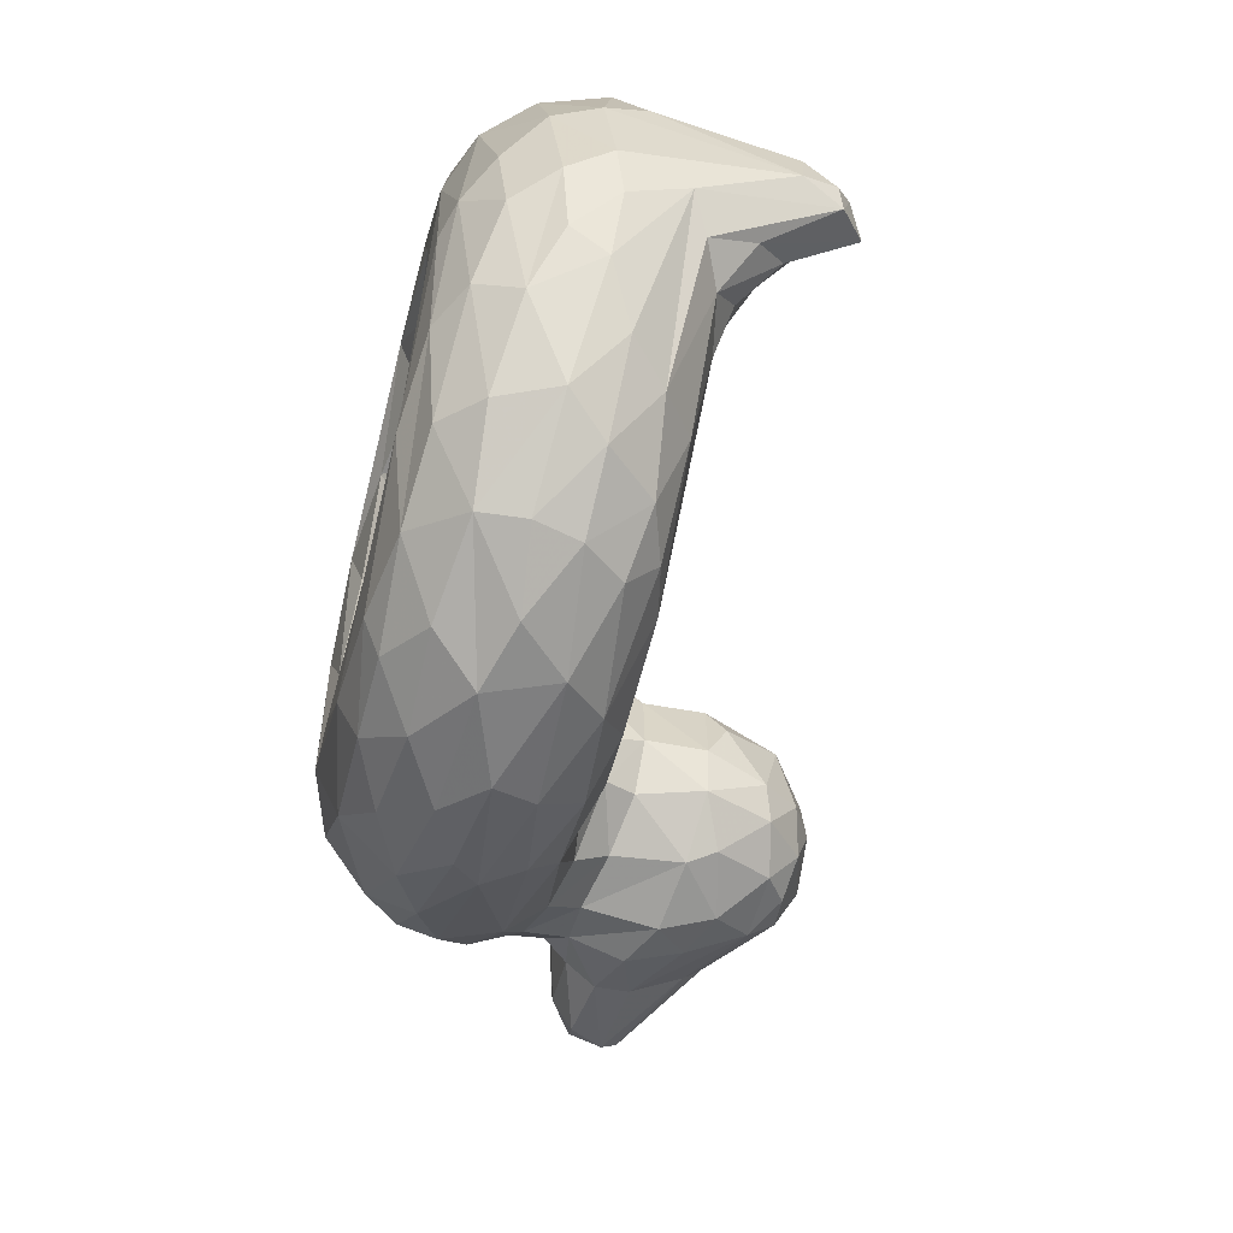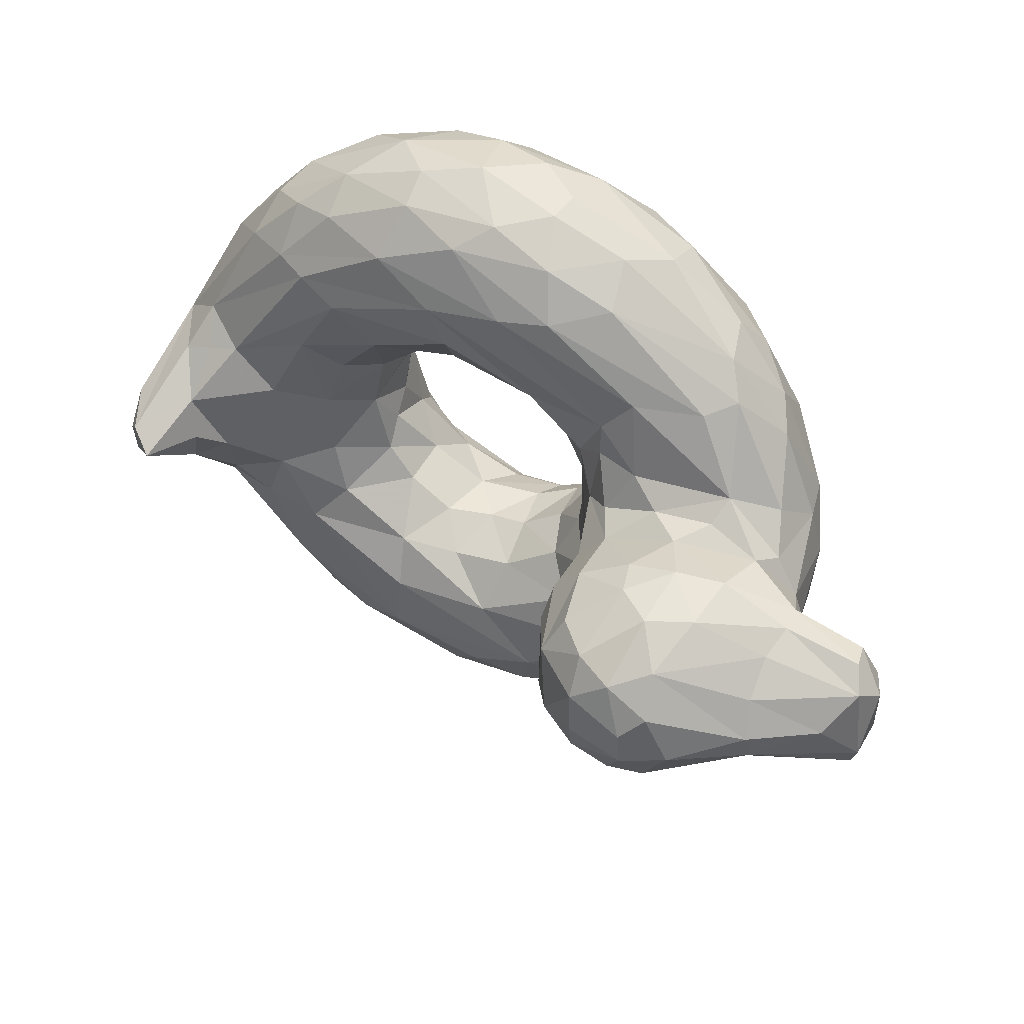
<metadata>
{"format":"obj","ext":"obj","renderer":"f3d","projection":"perspective","resolution":1024,"background":"white","views":[{"elev":-59.5,"azim":75.9,"up":"+Z"},{"elev":45.7,"azim":-152.5,"up":"+Z"}]}
</metadata>
<code>
v 0.4568 0.1391 0.3492
v 0.5506 0.2465 0.1839
v 0.6667 0.2524 0.1784
v 0.3672 0.2827 0.3058
v 0.4796 0.2557 0.1271
v 0.3968 0.2335 0.1133
v 0.7847 0.2229 0.09919
v 0.8148 0.2474 0.1712
v 0.191 0.2421 0.2754
v 0.2721 0.2073 0.1607
v 0.5163 0.1869 0.02103
v 0.9809 0.2097 0.316
v 0.7727 0.1208 0.04615
v 0.9439 0.1447 0.2162
v 0.6644 0.06148 0.0268
v 0.84 0.06676 0.1112
v 0.9425 0.05213 0.286
v 0.2702 0.01599 0.3206
v 0.3232 0.02365 0.1824
v 0.521 0.02538 0.0588
v 0.4075 0.02052 0.3157
v 0.5179 0.01768 0.2051
v 0.608 0.02116 0.1982
v 0.5004 0.07959 0.2749
v 0.7247 0.07908 0.3326
v 0.3534 0.3161 0.3148
v 0.1832 0.2906 0.2919
v 0.3697 0.3862 0.3225
v 0.2333 0.3711 0.2668
v 0.1229 0.332 0.2985
v 0.2214 0.4677 0.3032
v 0.1232 0.4262 0.341
v 0.9455 0.2782 0.315
v 0.6725 0.1381 0.506
v 0.7089 0.1314 0.4649
v 0.4366 0.205 0.4508
v 0.4693 0.196 0.5
v 0.6043 0.2095 0.5603
v 0.7131 0.1893 0.4852
v 0.4032 0.2539 0.4631
v 0.4886 0.2395 0.5705
v 0.6098 0.2579 0.6639
v 0.7349 0.2582 0.6173
v 0.8249 0.263 0.4557
v 0.3089 0.2849 0.5088
v 0.4643 0.2457 0.6886
v 0.6779 0.2454 0.7028
v 0.9103 0.2649 0.4902
v 0.183 0.2225 0.5143
v 0.2548 0.1952 0.6225
v 0.9726 0.208 0.4906
v 0.2251 0.1296 0.5967
v 0.3716 0.1226 0.7267
v 0.492 0.1313 0.7759
v 0.5989 0.1426 0.7872
v 0.9755 0.1368 0.512
v 0.25 0.0381 0.5101
v 0.2821 0.01431 0.498
v 0.5344 0.01555 0.7162
v 0.7835 0.02273 0.671
v 0.3255 0.0008218 0.479
v 0.6215 0.001168 0.6418
v 0.86 0.001368 0.4802
v 0.3686 0.008881 0.395
v 0.4961 0.01058 0.5893
v 0.6087 0.02608 0.5829
v 0.6725 0.01319 0.5879
v 0.7241 0.1023 0.4381
v 0.3535 0.3161 0.4735
v 0.1833 0.291 0.4966
v 0.3521 0.3851 0.4825
v 0.2453 0.3687 0.5219
v 0.12 0.3269 0.4842
v 0.2209 0.4769 0.4787
v 0.03961 0.3282 0.4661
v 0.03377 0.3571 0.4714
v 0.9877 0.3125 0.4284
v 0.2352 0.52 0.3717
v 0.01132 0.3853 0.3651
v 0.3887 0.4045 0.4103
v 0.9836 0.3449 0.3947
v 0.1368 0.2492 0.3803
v 0.4413 0.1821 0.4079
v 0.4083 0.2529 0.4135
v 0.9932 0.3083 0.3771
v 0.1496 0.1634 0.4133
v 0.452 0.1206 0.4208
v 0.4911 0.1468 0.2938
v 0.4726 0.1989 0.2819
v 0.5384 0.1548 0.2619
v 0.5858 0.1531 0.2528
v 0.5352 0.2075 0.2381
v 0.6374 0.1711 0.2562
v 0.6874 0.1123 0.2945
v 0.6891 0.1708 0.2877
v 0.724 0.1428 0.3574
v 0.7197 0.1713 0.3285
v 0.419 0.2326 0.3173
v 0.6059 0.2109 0.227
v 0.7499 0.2326 0.2924
v 0.6739 0.2253 0.2334
v 0.3875 0.2577 0.2684
v 0.3959 0.2675 0.3324
v 0.3567 0.2581 0.2234
v 0.4043 0.2541 0.2112
v 0.7854 0.2557 0.2525
v 0.3031 0.2676 0.2542
v 0.5599 0.2517 0.08995
v 0.6708 0.2547 0.111
v 0.7276 0.2422 0.09737
v 0.8859 0.2716 0.3081
v 0.8475 0.2607 0.2731
v 0.248 0.2544 0.2468
v 0.4161 0.2003 0.06453
v 0.4988 0.2326 0.06392
v 0.6017 0.2245 0.04242
v 0.7268 0.2111 0.05639
v 0.8613 0.213 0.1538
v 0.9518 0.2281 0.2848
v 0.2358 0.1791 0.1776
v 0.2032 0.1475 0.2224
v 0.1737 0.2069 0.2841
v 0.2657 0.1463 0.1376
v 0.3245 0.117 0.09176
v 0.4277 0.1314 0.03408
v 0.3983 0.1595 0.0521
v 0.6455 0.182 0.01575
v 0.7613 0.1684 0.04667
v 0.8656 0.1278 0.1134
v 0.8313 0.1704 0.09231
v 0.9769 0.1479 0.2796
v 0.2582 0.1076 0.1577
v 0.2403 0.0592 0.2485
v 0.1845 0.1136 0.2907
v 0.2923 0.07051 0.1487
v 0.3805 0.08793 0.06592
v 0.4561 0.05561 0.048
v 0.6246 0.1105 0.00325
v 0.5585 0.06438 0.01861
v 0.7633 0.07346 0.05499
v 0.405 0.02682 0.1034
v 0.6097 0.02647 0.05094
v 0.7143 0.02106 0.08254
v 0.8003 0.02744 0.1213
v 0.8918 0.03532 0.2109
v 0.8453 0.01054 0.2082
v 0.2963 0.005062 0.3266
v 0.3828 0.001206 0.2004
v 0.4576 0.0005387 0.1715
v 0.5177 0.002913 0.1111
v 0.6231 0.008018 0.08616
v 0.7603 0.001652 0.1655
v 0.8753 0.003291 0.328
v 0.4387 0.006087 0.2219
v 0.4548 0.02514 0.2582
v 0.7398 0.003927 0.2126
v 0.4638 0.077 0.3119
v 0.5381 0.05015 0.2366
v 0.6004 0.05466 0.232
v 0.6733 0.05323 0.2541
v 0.7376 0.03586 0.2949
v 0.4502 0.09541 0.3583
v 0.6219 0.109 0.2574
v 0.2951 0.3047 0.2863
v 0.2316 0.2916 0.2791
v 0.3225 0.4089 0.291
v 0.3087 0.3798 0.2811
v 0.1791 0.3493 0.2761
v 0.2524 0.426 0.2773
v 0.3458 0.4588 0.3275
v 0.2945 0.4704 0.3044
v 0.1209 0.3695 0.3045
v 0.2015 0.4054 0.2794
v 0.04519 0.3263 0.3208
v 0.03034 0.3618 0.3198
v 0.921 0.3089 0.3436
v 0.9385 0.3803 0.3944
v 0.4625 0.1492 0.456
v 0.5028 0.1454 0.5044
v 0.5273 0.2018 0.5433
v 0.5703 0.1233 0.5322
v 0.5583 0.1571 0.533
v 0.6584 0.1825 0.5279
v 0.4263 0.2342 0.5105
v 0.5929 0.2487 0.6128
v 0.694 0.2367 0.5604
v 0.7426 0.232 0.5053
v 0.7686 0.2278 0.4344
v 0.3923 0.2544 0.5363
v 0.3917 0.2553 0.5777
v 0.522 0.255 0.6795
v 0.7831 0.2557 0.5392
v 0.3435 0.2661 0.5327
v 0.3576 0.2474 0.6158
v 0.5901 0.2315 0.7384
v 0.8167 0.2339 0.6475
v 0.7797 0.2499 0.6398
v 0.8745 0.2624 0.5014
v 0.2335 0.2528 0.5359
v 0.4035 0.2123 0.7067
v 0.4799 0.2159 0.7373
v 0.5526 0.203 0.763
v 0.6611 0.2062 0.7559
v 0.758 0.2167 0.7118
v 0.8129 0.1943 0.6971
v 0.8738 0.2002 0.6348
v 0.9425 0.2662 0.4821
v 0.9236 0.232 0.5269
v 0.2053 0.1645 0.5712
v 0.2888 0.1198 0.6689
v 0.2754 0.1673 0.6556
v 0.4125 0.1643 0.7417
v 0.6639 0.166 0.7756
v 0.7592 0.1718 0.7415
v 0.8386 0.1202 0.6984
v 0.8609 0.159 0.6744
v 0.928 0.1501 0.5952
v 0.2215 0.08332 0.5433
v 0.2652 0.09248 0.628
v 0.3132 0.03956 0.6244
v 0.4873 0.06635 0.758
v 0.6115 0.07177 0.7741
v 0.5424 0.09452 0.7806
v 0.7143 0.1141 0.7669
v 0.8958 0.06186 0.6103
v 0.9112 0.09451 0.6135
v 0.9501 0.07141 0.5208
v 0.4372 0.02995 0.7069
v 0.5964 0.02728 0.7389
v 0.6803 0.05074 0.7506
v 0.743 0.03173 0.7084
v 0.8359 0.009726 0.5897
v 0.8578 0.04949 0.6438
v 0.9117 0.02476 0.5057
v 0.3541 0.01345 0.6148
v 0.4562 0.004062 0.6604
v 0.3959 9.714e-05 0.5788
v 0.4137 0.01313 0.5117
v 0.7688 0.0036 0.5497
v 0.4507 0.07648 0.4526
v 0.4473 0.04864 0.4821
v 0.5468 0.0576 0.5491
v 0.6124 0.0625 0.5498
v 0.682 0.03709 0.545
v 0.7445 0.06376 0.4133
v 0.6211 0.1123 0.5305
v 0.6765 0.08688 0.5114
v 0.2724 0.3138 0.5057
v 0.243 0.2798 0.5155
v 0.1667 0.2622 0.4821
v 0.2988 0.3715 0.5103
v 0.1939 0.3543 0.5161
v 0.3388 0.4473 0.4737
v 0.3037 0.4827 0.4705
v 0.2506 0.4363 0.5076
v 0.2888 0.4086 0.5106
v 0.1254 0.3946 0.4729
v 0.203 0.4135 0.5069
v 0.9148 0.3102 0.4383
v 0.9644 0.3628 0.4168
v 0.7284 0.1134 0.381
v 0.736 0.1745 0.4051
v 0.8228 0.2623 0.3353
v 0.1559 0.1633 0.3336
v 0.9926 0.1371 0.3318
v 0.1748 0.1022 0.3905
v 0.9753 0.09403 0.3073
v 0.2342 0.03632 0.3627
v 0.9479 0.04076 0.3681
v 0.842 0.0005498 0.3411
v 0.7853 0.01571 0.3318
v 0.8 0.01121 0.436
v 0.7672 0.03626 0.395
v 0.3877 0.3181 0.3624
v 0.1474 0.2725 0.3304
v 0.1231 0.2849 0.3839
v 0.1228 0.3014 0.3299
v 0.3418 0.4887 0.3696
v 0.3692 0.4487 0.3562
v 0.2164 0.499 0.3365
v 0.2996 0.5131 0.3819
v 0.3022 0.5003 0.3407
v 0.114 0.4494 0.3736
v 0.1871 0.5044 0.3827
v 0.01269 0.3308 0.3532
v 0.0191 0.3811 0.3423
v 0.8814 0.2936 0.3673
v 0.1712 0.129 0.4764
v 0.1608 0.1743 0.4742
v 0.1979 0.08002 0.4618
v 0.9772 0.07875 0.4186
v 0.996 0.1247 0.4209
v 0.4101 0.03478 0.41
v 0.3853 0.3176 0.4342
v 0.1396 0.2677 0.4395
v 0.1217 0.292 0.4364
v 0.3838 0.3836 0.4432
v 0.213 0.507 0.4369
v 0.3022 0.5079 0.4288
v 0.1171 0.4558 0.4045
v 0.02198 0.3145 0.4202
v 0.05373 0.2994 0.4199
v 0.02175 0.3807 0.4502
v 0.04711 0.416 0.4119
v 0.005321 0.3557 0.4334
v 0.9057 0.3222 0.3916
v 0.4503 0.1818 0.3357
v 0.4404 0.2374 0.2497
v 0.9083 0.2481 0.2733
v 0.5341 0.1433 0.004992
v 0.6943 0.1309 0.01445
v 0.9012 0.1736 0.1663
v 0.4925 0.1021 0.01538
v 0.9111 0.08002 0.1834
v 0.9524 0.105 0.238
v 0.6395 0.003645 0.1622
v 0.7202 0.01906 0.243
v 0.5486 0.0956 0.2567
v 0.261 0.4939 0.3178
v 0.9745 0.3509 0.369
v 0.3724 0.2799 0.4813
v 0.2833 0.2249 0.6153
v 0.4981 0.1655 0.7719
v 0.373 0.06796 0.7066
v 0.7726 0.07539 0.7295
v 0.6218 0.004723 0.6927
v 0.7294 0.002614 0.6484
v 0.4811 0.04454 0.526
v 0.7441 0.03235 0.4904
v 0.505 0.09505 0.5104
v 0.1244 0.4331 0.4422
v 0.1172 0.3587 0.4873
v 0.7669 0.2262 0.3543
v 0.9092 0.01438 0.3417
v 0.4295 0.05804 0.379
v 0.3898 0.3831 0.3641
v 0.05069 0.3036 0.3563
v 0.9952 0.1683 0.4427
v 0.3577 0.466 0.4348
v 0.2382 0.5209 0.4106
v 0.2613 0.5021 0.4612
f 89 307 88
f 88 90 89
f 92 89 90
f 94 93 163
f 97 95 94
f 96 97 94
f 89 98 307
f 308 98 89
f 99 101 2
f 95 101 93
f 95 97 100
f 98 102 103
f 98 308 102
f 102 308 105
f 308 2 105
f 112 109 106
f 100 106 101
f 100 263 106
f 100 333 263
f 106 263 112
f 102 104 107
f 6 5 115
f 110 116 109
f 309 112 111
f 6 10 113
f 10 9 113
f 115 114 6
f 116 115 108
f 127 11 116
f 117 7 128
f 10 123 120
f 123 10 126
f 121 120 123
f 114 126 10
f 124 126 125
f 11 126 114
f 11 127 310
f 311 138 127
f 138 310 127
f 127 128 311
f 128 13 311
f 13 130 129
f 130 118 312
f 129 312 14
f 312 129 130
f 312 12 14
f 134 121 132
f 132 133 134
f 136 135 124
f 125 313 136
f 136 313 137
f 313 310 138
f 138 139 313
f 139 138 15
f 311 13 140
f 138 140 15
f 13 129 140
f 16 140 129
f 14 314 129
f 131 315 14
f 314 315 267
f 133 135 19
f 142 15 143
f 15 140 143
f 143 140 144
f 140 16 144
f 314 145 16
f 16 145 144
f 144 145 146
f 17 334 145
f 148 147 19
f 19 141 148
f 20 150 141
f 142 151 20
f 142 143 151
f 152 150 151
f 143 144 146
f 153 152 146
f 146 334 153
f 154 64 148
f 155 21 154
f 22 155 154
f 22 154 149
f 149 316 22
f 150 152 316
f 156 316 152
f 152 153 156
f 270 156 153
f 156 270 317
f 271 317 270
f 22 158 155
f 158 24 155
f 21 155 24
f 159 158 23
f 317 160 23
f 161 160 317
f 271 161 317
f 25 160 161
f 161 271 273
f 157 162 335
f 1 157 88
f 318 158 163
f 163 91 318
f 90 318 91
f 163 160 94
f 160 25 94
f 96 25 261
f 164 26 4
f 164 4 107
f 165 164 113
f 107 113 164
f 113 9 165
f 26 164 167
f 29 167 165
f 164 165 167
f 30 168 27
f 166 28 167
f 169 166 167
f 319 171 31
f 171 170 166
f 173 168 172
f 173 31 169
f 32 172 175
f 172 30 175
f 174 175 30
f 119 309 33
f 320 12 119
f 111 176 309
f 33 309 176
f 263 287 111
f 176 111 287
f 287 306 176
f 177 320 33
f 178 36 37
f 178 37 179
f 179 180 182
f 181 38 183
f 183 246 181
f 35 34 39
f 262 35 39
f 262 68 35
f 184 36 40
f 184 37 36
f 183 38 186
f 189 40 321
f 321 193 189
f 189 184 40
f 190 184 189
f 42 190 191
f 186 185 43
f 187 192 188
f 45 199 193
f 194 193 199
f 191 190 194
f 191 194 46
f 195 191 46
f 42 191 47
f 191 195 47
f 47 197 42
f 43 42 197
f 196 197 47
f 197 198 43
f 197 208 198
f 43 198 192
f 49 50 199
f 46 194 322
f 201 202 195
f 195 203 47
f 205 204 214
f 205 196 204
f 205 206 196
f 196 206 208
f 48 208 207
f 209 211 50
f 52 210 211
f 200 50 211
f 212 211 53
f 211 212 200
f 53 54 212
f 212 323 201
f 323 54 55
f 55 202 323
f 213 202 55
f 214 203 213
f 215 214 224
f 214 216 205
f 215 217 216
f 56 51 217
f 52 288 218
f 210 52 219
f 324 219 220
f 222 223 221
f 223 55 54
f 224 222 230
f 215 224 325
f 325 233 215
f 215 233 226
f 56 226 227
f 225 227 226
f 220 228 324
f 228 59 221
f 234 233 232
f 233 234 225
f 235 58 61
f 236 235 237
f 236 62 326
f 236 59 228
f 326 229 59
f 326 62 327
f 63 234 232
f 237 238 65
f 237 65 62
f 65 66 62
f 67 62 66
f 239 327 62
f 67 329 239
f 272 239 329
f 327 239 63
f 241 293 240
f 238 328 65
f 244 67 66
f 244 243 247
f 329 244 247
f 245 329 68
f 329 273 272
f 87 178 240
f 330 240 178
f 178 179 330
f 328 241 330
f 242 328 330
f 242 330 181
f 179 182 330
f 246 243 181
f 247 35 68
f 321 69 45
f 45 249 199
f 199 70 250
f 69 71 251
f 251 256 72
f 72 248 251
f 73 70 252
f 71 253 256
f 256 254 255
f 341 74 255
f 255 258 72
f 252 72 258
f 74 258 255
f 257 258 74
f 258 332 252
f 257 303 332
f 76 332 303
f 332 76 73
f 75 73 76
f 51 260 207
f 48 207 259
f 44 198 259
f 259 260 177
f 87 1 83
f 307 83 1
f 262 96 261
f 97 96 262
f 262 188 333
f 84 103 274
f 263 333 44
f 275 122 264
f 264 121 134
f 265 131 12
f 265 85 292
f 86 264 266
f 268 134 133
f 134 268 266
f 267 131 265
f 17 267 269
f 63 270 153
f 270 272 271
f 245 25 273
f 1 87 162
f 25 245 261
f 261 245 68
f 275 9 122
f 82 276 277
f 9 275 27
f 27 277 30
f 274 26 28
f 170 279 28
f 170 282 278
f 78 282 319
f 31 280 319
f 340 281 78
f 283 284 280
f 32 283 280
f 337 174 277
f 337 277 276
f 285 337 301
f 285 174 337
f 300 283 304
f 79 304 283
f 175 286 32
f 175 174 285
f 79 286 285
f 81 85 320
f 83 36 178
f 178 87 83
f 287 263 44
f 86 295 82
f 86 288 289
f 209 49 289
f 56 292 338
f 85 338 292
f 86 266 288
f 266 290 288
f 268 290 266
f 218 290 57
f 290 218 288
f 292 227 291
f 58 268 18
f 291 227 234
f 18 147 58
f 237 61 64
f 270 63 239
f 245 273 329
f 321 40 69
f 294 69 40
f 276 82 295
f 73 296 295
f 71 69 297
f 294 297 69
f 297 80 339
f 297 339 71
f 253 71 339
f 281 299 278
f 339 278 299
f 299 281 340
f 341 340 298
f 254 299 341
f 74 341 298
f 299 254 339
f 340 78 298
f 284 298 78
f 284 300 298
f 298 300 74
f 331 74 300
f 73 75 296
f 302 296 75
f 301 302 75
f 300 304 331
f 331 303 257
f 75 305 301
f 303 305 76
f 305 303 79
f 285 301 305
f 85 77 338
f 51 338 77
f 287 44 259
f 177 306 259
f 81 320 260
f 1 88 307
f 92 91 99
f 91 92 90
f 163 93 91
f 99 91 93
f 93 94 95
f 2 308 92
f 89 92 308
f 92 99 2
f 101 99 93
f 2 101 3
f 100 101 95
f 100 97 333
f 97 262 333
f 102 4 103
f 102 105 104
f 5 105 2
f 3 5 2
f 109 5 3
f 106 3 101
f 3 106 109
f 107 4 102
f 6 107 104
f 104 105 5
f 6 104 5
f 5 108 115
f 109 108 5
f 116 108 109
f 110 8 7
f 109 8 110
f 109 112 8
f 309 8 112
f 263 111 112
f 113 107 6
f 10 6 114
f 11 114 115
f 115 116 11
f 116 117 127
f 110 117 116
f 110 7 117
f 118 7 8
f 7 118 130
f 8 309 118
f 119 118 309
f 118 119 12
f 122 9 120
f 10 120 9
f 122 120 121
f 126 124 123
f 125 126 310
f 11 310 126
f 127 117 128
f 128 7 130
f 130 13 128
f 118 12 312
f 14 12 131
f 123 132 121
f 133 132 135
f 132 123 124
f 124 135 132
f 124 125 136
f 125 310 313
f 313 139 137
f 140 138 311
f 314 16 129
f 314 14 315
f 315 131 267
f 267 17 314
f 18 133 19
f 133 18 268
f 135 136 141
f 135 141 19
f 136 137 141
f 141 137 20
f 139 20 137
f 20 139 142
f 15 142 139
f 145 314 17
f 334 146 145
f 18 19 147
f 150 148 141
f 148 150 149
f 150 20 151
f 152 151 143
f 143 146 152
f 64 154 21
f 148 149 154
f 316 149 150
f 22 316 23
f 317 23 316
f 316 156 317
f 21 157 335
f 157 21 24
f 22 23 158
f 160 159 23
f 162 157 1
f 157 24 88
f 158 318 24
f 318 90 24
f 88 24 90
f 159 163 158
f 159 160 163
f 25 96 94
f 27 165 9
f 167 28 26
f 168 29 27
f 165 27 29
f 28 166 170
f 169 167 29
f 166 169 171
f 171 169 31
f 168 173 29
f 169 29 173
f 30 172 168
f 31 172 32
f 31 173 172
f 320 119 33
f 177 33 176
f 180 179 37
f 180 38 182
f 181 182 38
f 34 246 183
f 39 34 183
f 41 37 184
f 37 41 180
f 180 41 38
f 41 185 38
f 185 186 38
f 183 186 39
f 186 187 39
f 188 39 187
f 262 39 188
f 41 184 190
f 190 42 41
f 185 41 42
f 43 185 42
f 43 192 186
f 187 186 192
f 44 188 192
f 321 45 193
f 190 189 193
f 194 190 193
f 208 197 196
f 44 192 198
f 208 48 198
f 322 199 50
f 194 199 322
f 50 200 322
f 322 200 46
f 200 201 46
f 46 201 195
f 195 202 203
f 203 204 47
f 204 203 214
f 47 204 196
f 206 51 208
f 51 207 208
f 289 288 209
f 52 209 288
f 49 209 50
f 211 209 52
f 210 53 211
f 201 200 212
f 323 212 54
f 202 201 323
f 202 213 203
f 224 213 55
f 224 214 213
f 215 216 214
f 205 216 206
f 217 206 216
f 217 51 206
f 218 219 52
f 218 220 219
f 210 219 324
f 324 53 210
f 53 324 221
f 53 221 54
f 54 221 223
f 223 222 55
f 224 55 222
f 325 224 230
f 217 215 226
f 225 226 233
f 226 56 217
f 220 57 58
f 57 220 218
f 58 235 220
f 228 220 235
f 324 228 221
f 59 229 221
f 222 221 229
f 229 231 230
f 229 230 222
f 231 325 230
f 233 325 231
f 231 60 233
f 232 233 60
f 227 225 234
f 237 235 61
f 236 228 235
f 62 236 237
f 326 59 236
f 231 229 326
f 327 231 326
f 60 231 327
f 232 60 327
f 63 232 327
f 238 237 64
f 62 67 239
f 238 64 241
f 241 328 238
f 65 328 242
f 66 65 242
f 242 243 66
f 66 243 244
f 67 244 329
f 68 329 247
f 240 330 241
f 181 330 182
f 243 242 181
f 247 246 34
f 246 247 243
f 247 34 35
f 248 45 69
f 45 248 249
f 70 249 248
f 70 199 249
f 250 49 199
f 251 248 69
f 252 248 72
f 252 70 248
f 256 251 71
f 253 254 256
f 341 255 254
f 72 256 255
f 74 331 257
f 332 258 257
f 73 252 332
f 51 77 260
f 48 259 198
f 260 259 207
f 83 307 98
f 103 84 98
f 333 188 44
f 82 275 264
f 82 264 86
f 121 264 122
f 85 265 12
f 266 264 134
f 292 291 265
f 267 265 291
f 291 269 267
f 334 17 269
f 148 61 147
f 61 148 64
f 21 293 64
f 21 335 293
f 272 273 271
f 161 273 25
f 87 335 162
f 274 103 4
f 4 26 274
f 277 275 82
f 277 27 275
f 28 336 274
f 336 279 80
f 336 28 279
f 278 279 170
f 279 278 339
f 281 278 282
f 170 171 282
f 171 319 282
f 319 280 78
f 282 78 281
f 284 78 280
f 280 31 32
f 283 300 284
f 30 277 174
f 337 276 302
f 302 301 337
f 286 283 32
f 283 286 79
f 285 305 79
f 175 285 286
f 12 320 85
f 176 306 177
f 261 68 262
f 98 36 83
f 98 84 36
f 40 36 84
f 295 86 289
f 56 338 51
f 227 292 56
f 268 58 57
f 268 57 290
f 269 234 334
f 234 269 291
f 61 58 147
f 234 63 334
f 153 334 63
f 239 272 270
f 335 240 293
f 293 241 64
f 240 335 87
f 294 84 274
f 294 40 84
f 49 250 289
f 295 289 250
f 295 250 70
f 73 295 70
f 295 296 276
f 297 294 336
f 274 336 294
f 297 336 80
f 279 339 80
f 340 341 299
f 253 339 254
f 276 296 302
f 304 79 303
f 303 331 304
f 305 75 76
f 81 77 85
f 259 306 287
f 81 260 77
f 177 260 320

</code>
